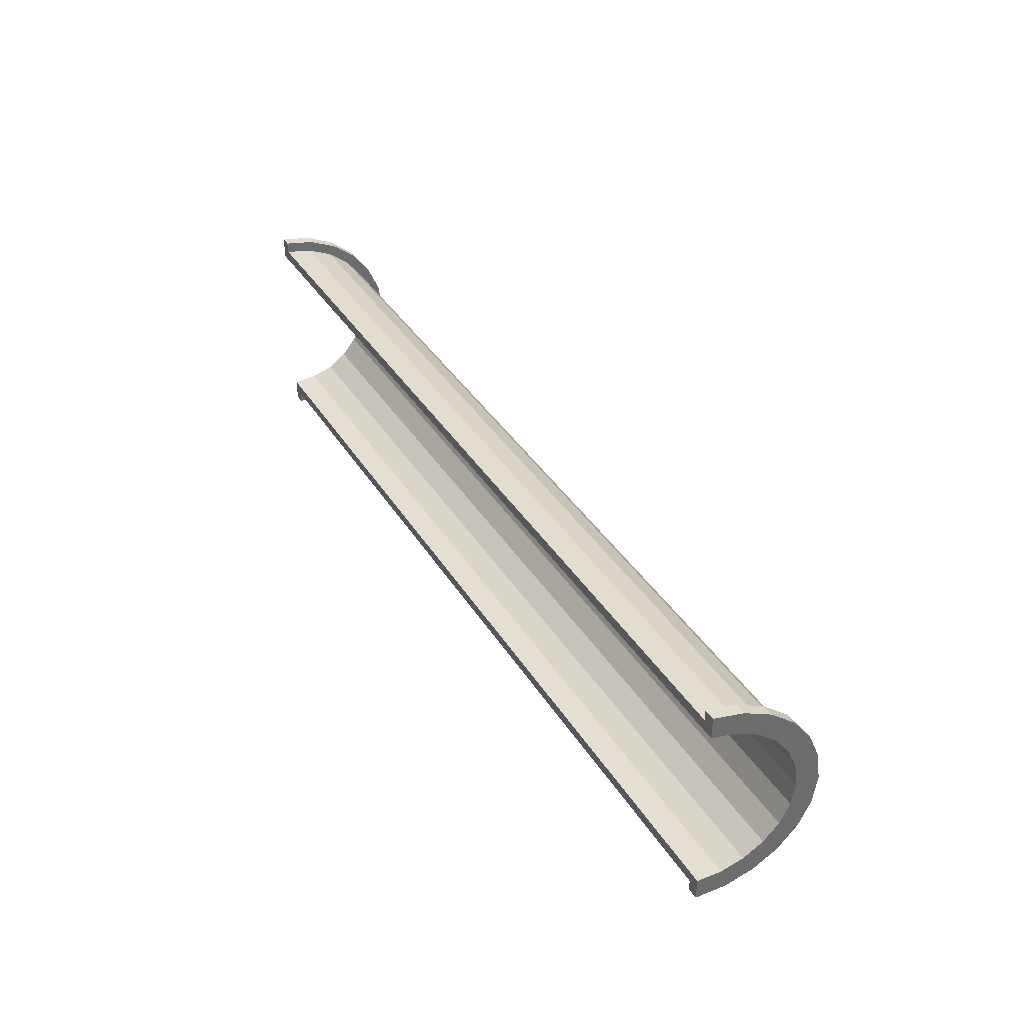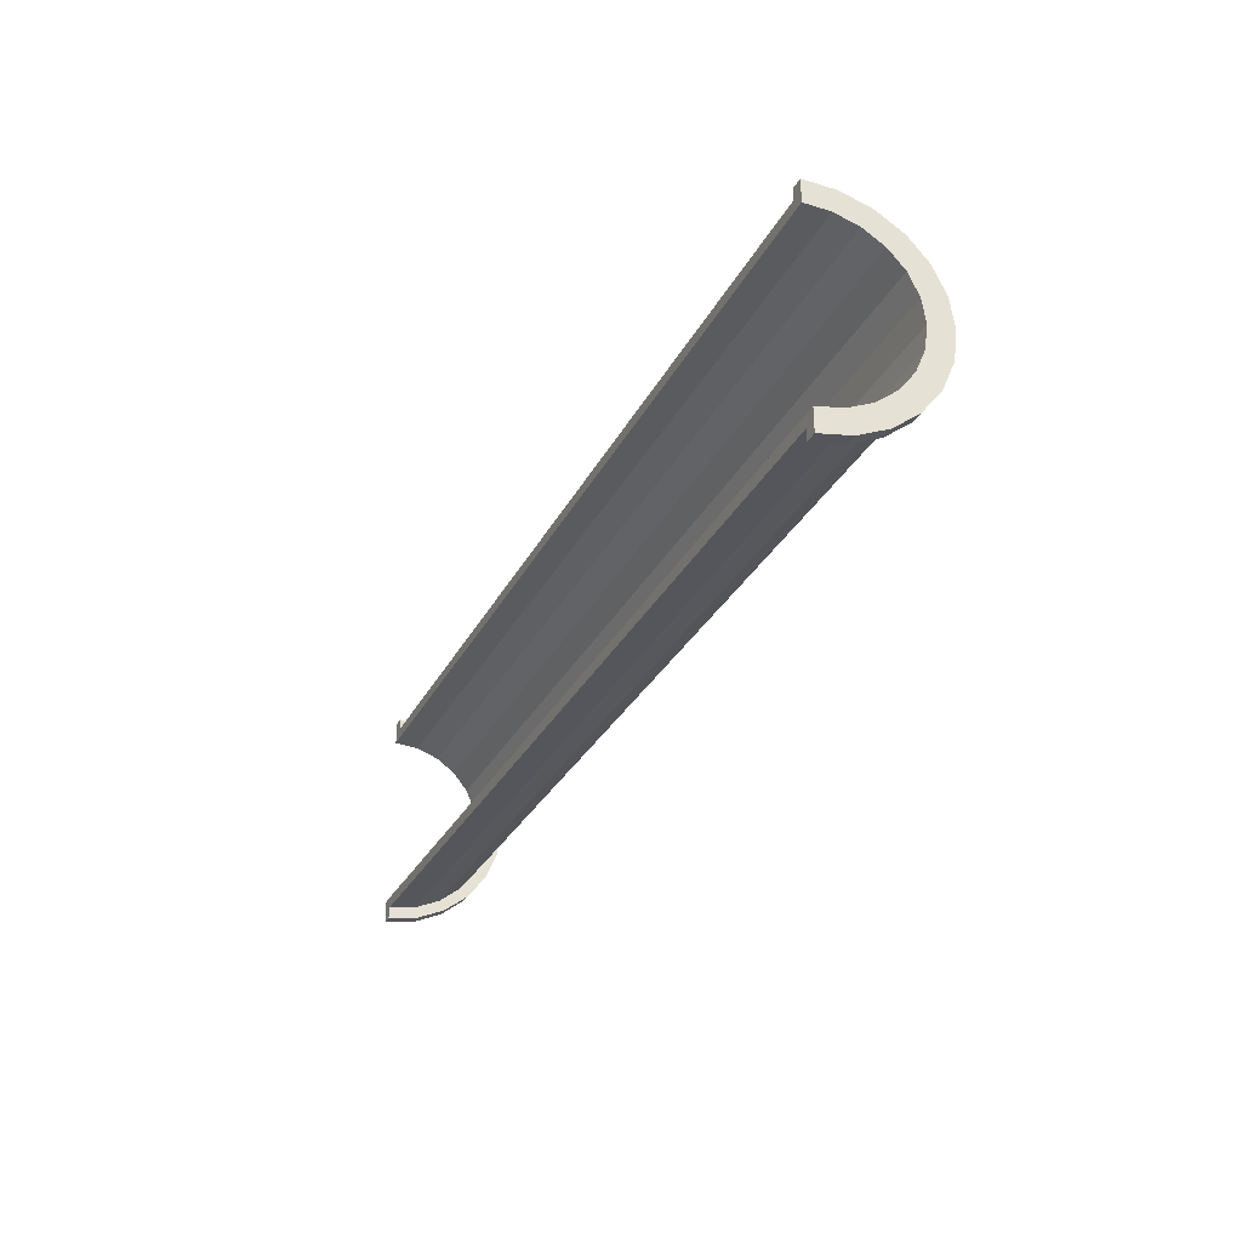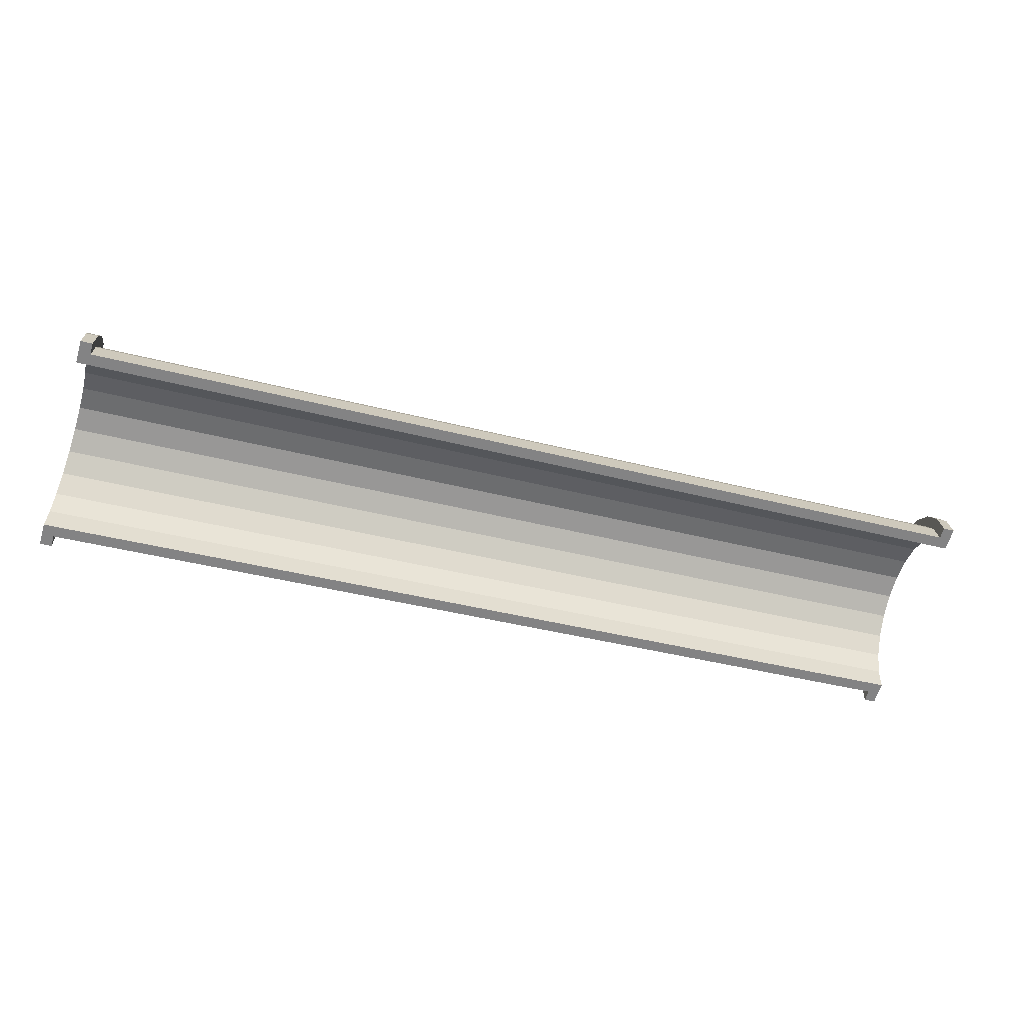
<metadata>
{"format":"obj","ext":"obj","renderer":"f3d","projection":"perspective","resolution":1024,"background":"white","views":[{"elev":37.8,"azim":-111.4,"up":"+Y"},{"elev":-30.6,"azim":-106.5,"up":"+Y"},{"elev":-62.8,"azim":163.4,"up":"+Z"}]}
</metadata>
<code>
v 1 2.329 8.57
v 79.97 0 -0.8765
v 79.97 2.329 -1.183
v 79.97 0 -0.8765
v 1 2.329 8.57
v 1 0 8.877
v 79.97 6.364 -3.513
v 1 7.794 4.377
v 1 6.364 6.24
v 1 7.794 4.377
v 79.97 6.364 -3.513
v 79.97 7.794 -5.377
v 1 6.364 6.24
v 79.97 4.5 -2.082
v 79.97 6.364 -3.513
v 79.97 4.5 -2.082
v 1 6.364 6.24
v 1 4.5 7.671
v 79.97 7.794 -5.377
v 1 8.693 2.206
v 1 7.794 4.377
v 1 8.693 2.206
v 79.97 7.794 -5.377
v 79.97 8.693 -7.547
v 1 -7.794 4.377
v 79.97 -6.364 -3.513
v 1 -6.364 6.24
v 79.97 -6.364 -3.513
v 1 -7.794 4.377
v 79.97 -7.794 -5.377
v -0 7.727 2.071
v -0 9.659 2.588
v 0 10 0
v -0 7.727 2.071
v 0 10 0
v 0 8 0
v -0 9.659 2.588
v -0 7.727 2.071
v -0 8.66 5
v -0 6.928 4
v -0 8.66 5
v -0 7.727 2.071
v -0 8.66 5
v -0 6.928 4
v -0 7.071 7.071
v -0 5.657 5.657
v -0 7.071 7.071
v -0 6.928 4
v -0 5.657 5.657
v -0 5 8.66
v -0 7.071 7.071
v -0 4 6.928
v -0 5 8.66
v -0 5.657 5.657
v -0 4 6.928
v -0 2.588 9.659
v -0 5 8.66
v -0 2.071 7.727
v -0 2.588 9.659
v -0 4 6.928
v -0 0 8
v -0 2.588 9.659
v -0 2.071 7.727
v -0 0 8
v -0 0 10
v -0 2.588 9.659
v -0 -2.071 7.727
v -0 0 10
v -0 0 8
v -0 -2.071 7.727
v -0 -2.588 9.659
v -0 0 10
v -0 -4 6.928
v -0 -2.588 9.659
v -0 -2.071 7.727
v -0 -4 6.928
v -0 -5 8.66
v -0 -2.588 9.659
v -0 -5.657 5.657
v -0 -5 8.66
v -0 -4 6.928
v -0 -7.071 7.071
v -0 -5.657 5.657
v -0 -6.928 4
v -0 -5.657 5.657
v -0 -7.071 7.071
v -0 -5 8.66
v -0 -8.66 5
v -0 -6.928 4
v -0 -7.727 2.071
v -0 -9.659 2.588
v -0 -7.727 2.071
v 0 -8 0
v -0 -6.928 4
v -0 -8.66 5
v -0 -7.071 7.071
v -0 -7.727 2.071
v -0 -9.659 2.588
v -0 -8.66 5
v -0 -9.659 2.588
v 0 -8 0
v 0 -10 0
v 1 4.5 7.671
v 79.97 2.329 -1.183
v 79.97 4.5 -2.082
v 79.97 2.329 -1.183
v 1 4.5 7.671
v 1 2.329 8.57
v 79.97 8.693 -7.547
v 1 9 -0.1235
v 1 8.693 2.206
v 1 9 -0.1235
v 79.97 8.693 -7.547
v 79.97 9 -9.877
v 1 -8.693 2.206
v 79.97 -7.794 -5.377
v 1 -7.794 4.377
v 79.97 -7.794 -5.377
v 1 -8.693 2.206
v 79.97 -8.693 -7.547
v 1 -4.5 7.671
v 79.97 -6.364 -3.513
v 79.97 -4.5 -2.082
v 79.97 -6.364 -3.513
v 1 -4.5 7.671
v 1 -6.364 6.24
v 1 0 8.877
v 79.97 -2.329 -1.183
v 79.97 0 -0.8765
v 79.97 -2.329 -1.183
v 1 0 8.877
v 1 -2.329 8.57
v 1 -9 -0.1235
v 79.97 -8.693 -7.547
v 1 -8.693 2.206
v 79.97 -8.693 -7.547
v 1 -9 -0.1235
v 79.97 -9 -9.877
v 1 -2.329 8.57
v 79.97 -4.5 -2.082
v 79.97 -2.329 -1.183
v 79.97 -4.5 -2.082
v 1 -2.329 8.57
v 1 -4.5 7.671
v 80.97 0 -2
v -0 2.071 7.727
v 80.97 2.071 -2.273
v -0 2.071 7.727
v 80.97 0 -2
v -0 0 8
v -0 -5.657 5.657
v 80.97 -4 -3.072
v 80.97 -5.657 -4.343
v 80.97 -4 -3.072
v -0 -5.657 5.657
v -0 -4 6.928
v -0 6.928 4
v 80.97 5.657 -4.343
v -0 5.657 5.657
v 80.97 5.657 -4.343
v -0 6.928 4
v 80.97 6.928 -6
v 0 8 0
v 80.97 7.727 -7.929
v -0 7.727 2.071
v 80.97 7.727 -7.929
v 0 8 0
v 80.97 8 -10
v -0 -2.071 7.727
v 80.97 0 -2
v 80.97 -2.071 -2.273
v 80.97 0 -2
v -0 -2.071 7.727
v -0 0 8
v 80.97 4 -3.072
v -0 5.657 5.657
v 80.97 5.657 -4.343
v -0 5.657 5.657
v 80.97 4 -3.072
v -0 4 6.928
v 80.97 2.071 -2.273
v -0 4 6.928
v 80.97 4 -3.072
v -0 4 6.928
v 80.97 2.071 -2.273
v -0 2.071 7.727
v -0 7.727 2.071
v 80.97 6.928 -6
v -0 6.928 4
v 80.97 6.928 -6
v -0 7.727 2.071
v 80.97 7.727 -7.929
v 80.97 -5.657 -4.343
v -0 -6.928 4
v -0 -5.657 5.657
v -0 -6.928 4
v 80.97 -5.657 -4.343
v 80.97 -6.928 -6
v 80.97 -7.727 -7.929
v 0 -8 0
v -0 -7.727 2.071
v 0 -8 0
v 80.97 -7.727 -7.929
v 80.97 -8 -10
v -0 -4 6.928
v 80.97 -2.071 -2.273
v 80.97 -4 -3.072
v 80.97 -2.071 -2.273
v -0 -4 6.928
v -0 -2.071 7.727
v 80.97 -6.928 -6
v -0 -7.727 2.071
v -0 -6.928 4
v -0 -7.727 2.071
v 80.97 -6.928 -6
v 80.97 -7.727 -7.929
v -0 2.588 9.659
v 1 0 9.877
v 1 2.588 9.536
v 1 0 9.877
v -0 2.588 9.659
v -0 0 10
v 1 7.071 6.948
v -0 8.66 5
v -0 7.071 7.071
v -0 8.66 5
v 1 7.071 6.948
v 1 8.66 4.877
v 1 9.659 2.465
v 1 9 -0.1235
v 1 10 -0.1235
v 1 9.659 2.465
v 1 8.693 2.206
v 1 9 -0.1235
v 1 8.66 4.877
v 1 8.693 2.206
v 1 9.659 2.465
v 1 8.66 4.877
v 1 7.794 4.377
v 1 8.693 2.206
v 1 7.071 6.948
v 1 7.794 4.377
v 1 8.66 4.877
v 1 7.071 6.948
v 1 6.364 6.24
v 1 7.794 4.377
v 1 5 8.537
v 1 6.364 6.24
v 1 7.071 6.948
v 1 5 8.537
v 1 4.5 7.671
v 1 6.364 6.24
v 1 2.588 9.536
v 1 4.5 7.671
v 1 5 8.537
v 1 2.588 9.536
v 1 2.329 8.57
v 1 4.5 7.671
v 1 0 9.877
v 1 2.329 8.57
v 1 2.588 9.536
v 1 0 9.877
v 1 0 8.877
v 1 2.329 8.57
v 1 0 9.877
v 1 -2.329 8.57
v 1 0 8.877
v 1 -2.588 9.536
v 1 -2.329 8.57
v 1 0 9.877
v 1 -2.588 9.536
v 1 -4.5 7.671
v 1 -2.329 8.57
v 1 -5 8.537
v 1 -4.5 7.671
v 1 -2.588 9.536
v 1 -5 8.537
v 1 -6.364 6.24
v 1 -4.5 7.671
v 1 -7.071 6.948
v 1 -6.364 6.24
v 1 -5 8.537
v 1 -7.071 6.948
v 1 -7.794 4.377
v 1 -6.364 6.24
v 1 -8.66 4.877
v 1 -7.794 4.377
v 1 -7.071 6.948
v 1 -8.66 4.877
v 1 -8.693 2.206
v 1 -7.794 4.377
v 1 -9.659 2.465
v 1 -8.693 2.206
v 1 -8.66 4.877
v 1 -8.693 2.206
v 1 -9.659 2.465
v 1 -9 -0.1235
v 1 -9 -0.1235
v 1 -9.659 2.465
v 1 -10 -0.1235
v 1 9.659 2.465
v 0 10 0
v -0 9.659 2.588
v 0 10 0
v 1 9.659 2.465
v 1 10 -0.1235
v -0 -8.66 5
v 1 -7.071 6.948
v -0 -7.071 7.071
v 1 -7.071 6.948
v -0 -8.66 5
v 1 -8.66 4.877
v 1 0 9.877
v -0 -2.588 9.659
v 1 -2.588 9.536
v -0 -2.588 9.659
v 1 0 9.877
v -0 0 10
v -0 7.071 7.071
v 1 5 8.537
v 1 7.071 6.948
v 1 5 8.537
v -0 7.071 7.071
v -0 5 8.66
v -0 5 8.66
v 1 2.588 9.536
v 1 5 8.537
v 1 2.588 9.536
v -0 5 8.66
v -0 2.588 9.659
v 1 8.66 4.877
v -0 9.659 2.588
v -0 8.66 5
v -0 9.659 2.588
v 1 8.66 4.877
v 1 9.659 2.465
v -0 -9.659 2.588
v 1 -8.66 4.877
v -0 -8.66 5
v 1 -8.66 4.877
v -0 -9.659 2.588
v 1 -9.659 2.465
v 1 -2.588 9.536
v -0 -5 8.66
v 1 -5 8.537
v -0 -5 8.66
v 1 -2.588 9.536
v -0 -2.588 9.659
v 0 -10 0
v 1 -9.659 2.465
v -0 -9.659 2.588
v 1 -9.659 2.465
v 0 -10 0
v 1 -10 -0.1235
v 1 -5 8.537
v -0 -7.071 7.071
v 1 -7.071 6.948
v -0 -7.071 7.071
v 1 -5 8.537
v -0 -5 8.66
v 79.97 2.588 -0.2172
v 80.97 0 0
v 80.97 2.588 -0.3407
v 80.97 0 0
v 79.97 2.588 -0.2172
v 79.97 0 0.1235
v 79.97 -10 -9.877
v 80.97 -9.659 -7.412
v 79.97 -9.659 -7.288
v 80.97 -9.659 -7.412
v 79.97 -10 -9.877
v 80.97 -10 -10
v 79.97 -5 -1.216
v 80.97 -7.071 -2.929
v 80.97 -5 -1.34
v 80.97 -7.071 -2.929
v 79.97 -5 -1.216
v 79.97 -7.071 -2.805
v 79.97 9 -9.877
v 79.97 9.659 -7.288
v 79.97 10 -9.877
v 79.97 8.693 -7.547
v 79.97 9.659 -7.288
v 79.97 9 -9.877
v 79.97 8.693 -7.547
v 79.97 8.66 -4.877
v 79.97 9.659 -7.288
v 79.97 7.794 -5.377
v 79.97 8.66 -4.877
v 79.97 8.693 -7.547
v 79.97 7.794 -5.377
v 79.97 7.071 -2.805
v 79.97 8.66 -4.877
v 79.97 6.364 -3.513
v 79.97 7.071 -2.805
v 79.97 7.794 -5.377
v 79.97 6.364 -3.513
v 79.97 5 -1.216
v 79.97 7.071 -2.805
v 79.97 4.5 -2.082
v 79.97 5 -1.216
v 79.97 6.364 -3.513
v 79.97 4.5 -2.082
v 79.97 2.588 -0.2172
v 79.97 5 -1.216
v 79.97 2.329 -1.183
v 79.97 2.588 -0.2172
v 79.97 4.5 -2.082
v 79.97 0 -0.8765
v 79.97 2.588 -0.2172
v 79.97 2.329 -1.183
v 79.97 0 -0.8765
v 79.97 0 0.1235
v 79.97 2.588 -0.2172
v 79.97 -2.329 -1.183
v 79.97 0 0.1235
v 79.97 0 -0.8765
v 79.97 -2.329 -1.183
v 79.97 -2.588 -0.2172
v 79.97 0 0.1235
v 79.97 -4.5 -2.082
v 79.97 -2.588 -0.2172
v 79.97 -2.329 -1.183
v 79.97 -4.5 -2.082
v 79.97 -5 -1.216
v 79.97 -2.588 -0.2172
v 79.97 -6.364 -3.513
v 79.97 -5 -1.216
v 79.97 -4.5 -2.082
v 79.97 -6.364 -3.513
v 79.97 -7.071 -2.805
v 79.97 -5 -1.216
v 79.97 -7.794 -5.377
v 79.97 -7.071 -2.805
v 79.97 -6.364 -3.513
v 79.97 -7.794 -5.377
v 79.97 -8.66 -4.877
v 79.97 -7.071 -2.805
v 79.97 -8.693 -7.547
v 79.97 -8.66 -4.877
v 79.97 -7.794 -5.377
v 79.97 -9.659 -7.288
v 79.97 -8.693 -7.547
v 79.97 -9 -9.877
v 79.97 -8.693 -7.547
v 79.97 -9.659 -7.288
v 79.97 -8.66 -4.877
v 79.97 -9.659 -7.288
v 79.97 -9 -9.877
v 79.97 -10 -9.877
v 80.97 7.071 -2.929
v 79.97 8.66 -4.877
v 79.97 7.071 -2.805
v 79.97 8.66 -4.877
v 80.97 7.071 -2.929
v 80.97 8.66 -5
v 80.97 7.727 -7.929
v 80.97 9.659 -7.412
v 80.97 8.66 -5
v 80.97 9.659 -7.412
v 80.97 7.727 -7.929
v 80.97 10 -10
v 80.97 10 -10
v 80.97 7.727 -7.929
v 80.97 8 -10
v 80.97 6.928 -6
v 80.97 8.66 -5
v 80.97 7.071 -2.929
v 80.97 8.66 -5
v 80.97 6.928 -6
v 80.97 7.727 -7.929
v 80.97 7.071 -2.929
v 80.97 5.657 -4.343
v 80.97 6.928 -6
v 80.97 5 -1.34
v 80.97 5.657 -4.343
v 80.97 7.071 -2.929
v 80.97 5 -1.34
v 80.97 4 -3.072
v 80.97 5.657 -4.343
v 80.97 2.588 -0.3407
v 80.97 4 -3.072
v 80.97 5 -1.34
v 80.97 2.588 -0.3407
v 80.97 2.071 -2.273
v 80.97 4 -3.072
v 80.97 0 0
v 80.97 2.071 -2.273
v 80.97 2.588 -0.3407
v 80.97 0 0
v 80.97 0 -2
v 80.97 2.071 -2.273
v 80.97 0 0
v 80.97 -2.071 -2.273
v 80.97 0 -2
v 80.97 -2.588 -0.3407
v 80.97 -2.071 -2.273
v 80.97 0 0
v 80.97 -2.588 -0.3407
v 80.97 -4 -3.072
v 80.97 -2.071 -2.273
v 80.97 -5 -1.34
v 80.97 -4 -3.072
v 80.97 -2.588 -0.3407
v 80.97 -5 -1.34
v 80.97 -5.657 -4.343
v 80.97 -4 -3.072
v 80.97 -7.071 -2.929
v 80.97 -5.657 -4.343
v 80.97 -5 -1.34
v 80.97 -5.657 -4.343
v 80.97 -7.071 -2.929
v 80.97 -6.928 -6
v 80.97 -8.66 -5
v 80.97 -6.928 -6
v 80.97 -7.071 -2.929
v 80.97 -6.928 -6
v 80.97 -8.66 -5
v 80.97 -7.727 -7.929
v 80.97 -9.659 -7.412
v 80.97 -7.727 -7.929
v 80.97 -8.66 -5
v 80.97 -7.727 -7.929
v 80.97 -9.659 -7.412
v 80.97 -8 -10
v 80.97 -8 -10
v 80.97 -9.659 -7.412
v 80.97 -10 -10
v 80.97 9.659 -7.412
v 79.97 10 -9.877
v 79.97 9.659 -7.288
v 79.97 10 -9.877
v 80.97 9.659 -7.412
v 80.97 10 -10
v 79.97 -8.66 -4.877
v 80.97 -7.071 -2.929
v 79.97 -7.071 -2.805
v 80.97 -7.071 -2.929
v 79.97 -8.66 -4.877
v 80.97 -8.66 -5
v 79.97 0 0.1235
v 80.97 -2.588 -0.3407
v 80.97 0 0
v 80.97 -2.588 -0.3407
v 79.97 0 0.1235
v 79.97 -2.588 -0.2172
v 79.97 7.071 -2.805
v 80.97 5 -1.34
v 80.97 7.071 -2.929
v 80.97 5 -1.34
v 79.97 7.071 -2.805
v 79.97 5 -1.216
v 79.97 5 -1.216
v 80.97 2.588 -0.3407
v 80.97 5 -1.34
v 80.97 2.588 -0.3407
v 79.97 5 -1.216
v 79.97 2.588 -0.2172
v 80.97 8.66 -5
v 79.97 9.659 -7.288
v 79.97 8.66 -4.877
v 79.97 9.659 -7.288
v 80.97 8.66 -5
v 80.97 9.659 -7.412
v 79.97 -9.659 -7.288
v 80.97 -8.66 -5
v 79.97 -8.66 -4.877
v 80.97 -8.66 -5
v 79.97 -9.659 -7.288
v 80.97 -9.659 -7.412
v 79.97 -2.588 -0.2172
v 80.97 -5 -1.34
v 80.97 -2.588 -0.3407
v 80.97 -5 -1.34
v 79.97 -2.588 -0.2172
v 79.97 -5 -1.216
v 80.97 8 -10
v 79.97 9 -9.877
v 80.97 10 -10
v 80.97 8 -10
v 1 9 -0.1235
v 79.97 9 -9.877
v 0 8 0
v 1 9 -0.1235
v 80.97 8 -10
v 0 10 0
v 1 9 -0.1235
v 0 8 0
v 1 9 -0.1235
v 0 10 0
v 1 10 -0.1235
v 80.97 10 -10
v 79.97 9 -9.877
v 79.97 10 -9.877
v 1 -10 -0.1235
v 0 -10 0
v 1 -9 -0.1235
v 79.97 -9 -9.877
v 80.97 -10 -10
v 79.97 -10 -9.877
v 80.97 -10 -10
v 79.97 -9 -9.877
v 80.97 -8 -10
v 1 -9 -0.1235
v 80.97 -8 -10
v 79.97 -9 -9.877
v 1 -9 -0.1235
v 0 -8 0
v 80.97 -8 -10
v 0 -8 0
v 1 -9 -0.1235
v 0 -10 0
f 1 2 3
f 4 5 6
f 7 8 9
f 10 11 12
f 13 14 15
f 16 17 18
f 19 20 21
f 22 23 24
f 25 26 27
f 28 29 30
f 31 32 33
f 34 35 36
f 37 38 39
f 40 41 42
f 43 44 45
f 46 47 48
f 49 50 51
f 52 53 54
f 55 56 57
f 58 59 60
f 61 62 63
f 64 65 66
f 67 68 69
f 70 71 72
f 73 74 75
f 76 77 78
f 79 80 81
f 82 83 84
f 85 86 87
f 88 89 90
f 91 92 93
f 94 95 96
f 97 98 99
f 100 101 102
f 103 104 105
f 106 107 108
f 109 110 111
f 112 113 114
f 115 116 117
f 118 119 120
f 121 122 123
f 124 125 126
f 127 128 129
f 130 131 132
f 133 134 135
f 136 137 138
f 139 140 141
f 142 143 144
f 145 146 147
f 148 149 150
f 151 152 153
f 154 155 156
f 157 158 159
f 160 161 162
f 163 164 165
f 166 167 168
f 169 170 171
f 172 173 174
f 175 176 177
f 178 179 180
f 181 182 183
f 184 185 186
f 187 188 189
f 190 191 192
f 193 194 195
f 196 197 198
f 199 200 201
f 202 203 204
f 205 206 207
f 208 209 210
f 211 212 213
f 214 215 216
f 217 218 219
f 220 221 222
f 223 224 225
f 226 227 228
f 229 230 231
f 232 233 234
f 235 236 237
f 238 239 240
f 241 242 243
f 244 245 246
f 247 248 249
f 250 251 252
f 253 254 255
f 256 257 258
f 259 260 261
f 262 263 264
f 265 266 267
f 268 269 270
f 271 272 273
f 274 275 276
f 277 278 279
f 280 281 282
f 283 284 285
f 286 287 288
f 289 290 291
f 292 293 294
f 295 296 297
f 298 299 300
f 301 302 303
f 304 305 306
f 307 308 309
f 310 311 312
f 313 314 315
f 316 317 318
f 319 320 321
f 322 323 324
f 325 326 327
f 328 329 330
f 331 332 333
f 334 335 336
f 337 338 339
f 340 341 342
f 343 344 345
f 346 347 348
f 349 350 351
f 352 353 354
f 355 356 357
f 358 359 360
f 361 362 363
f 364 365 366
f 367 368 369
f 370 371 372
f 373 374 375
f 376 377 378
f 379 380 381
f 382 383 384
f 385 386 387
f 388 389 390
f 391 392 393
f 394 395 396
f 397 398 399
f 400 401 402
f 403 404 405
f 406 407 408
f 409 410 411
f 412 413 414
f 415 416 417
f 418 419 420
f 421 422 423
f 424 425 426
f 427 428 429
f 430 431 432
f 433 434 435
f 436 437 438
f 439 440 441
f 442 443 444
f 445 446 447
f 448 449 450
f 451 452 453
f 454 455 456
f 457 458 459
f 460 461 462
f 463 464 465
f 466 467 468
f 469 470 471
f 472 473 474
f 475 476 477
f 478 479 480
f 481 482 483
f 484 485 486
f 487 488 489
f 490 491 492
f 493 494 495
f 496 497 498
f 499 500 501
f 502 503 504
f 505 506 507
f 508 509 510
f 511 512 513
f 514 515 516
f 517 518 519
f 520 521 522
f 523 524 525
f 526 527 528
f 529 530 531
f 532 533 534
f 535 536 537
f 538 539 540
f 541 542 543
f 544 545 546
f 547 548 549
f 550 551 552
f 553 554 555
f 556 557 558
f 559 560 561
f 562 563 564
f 565 566 567
f 568 569 570
f 571 572 573
f 574 575 576
f 577 578 579
f 580 581 582
f 583 584 585
f 586 587 588
f 589 590 591
f 592 593 594
f 595 596 597
f 598 599 600
f 601 602 603
f 604 605 606
f 607 608 609
f 610 611 612

</code>
